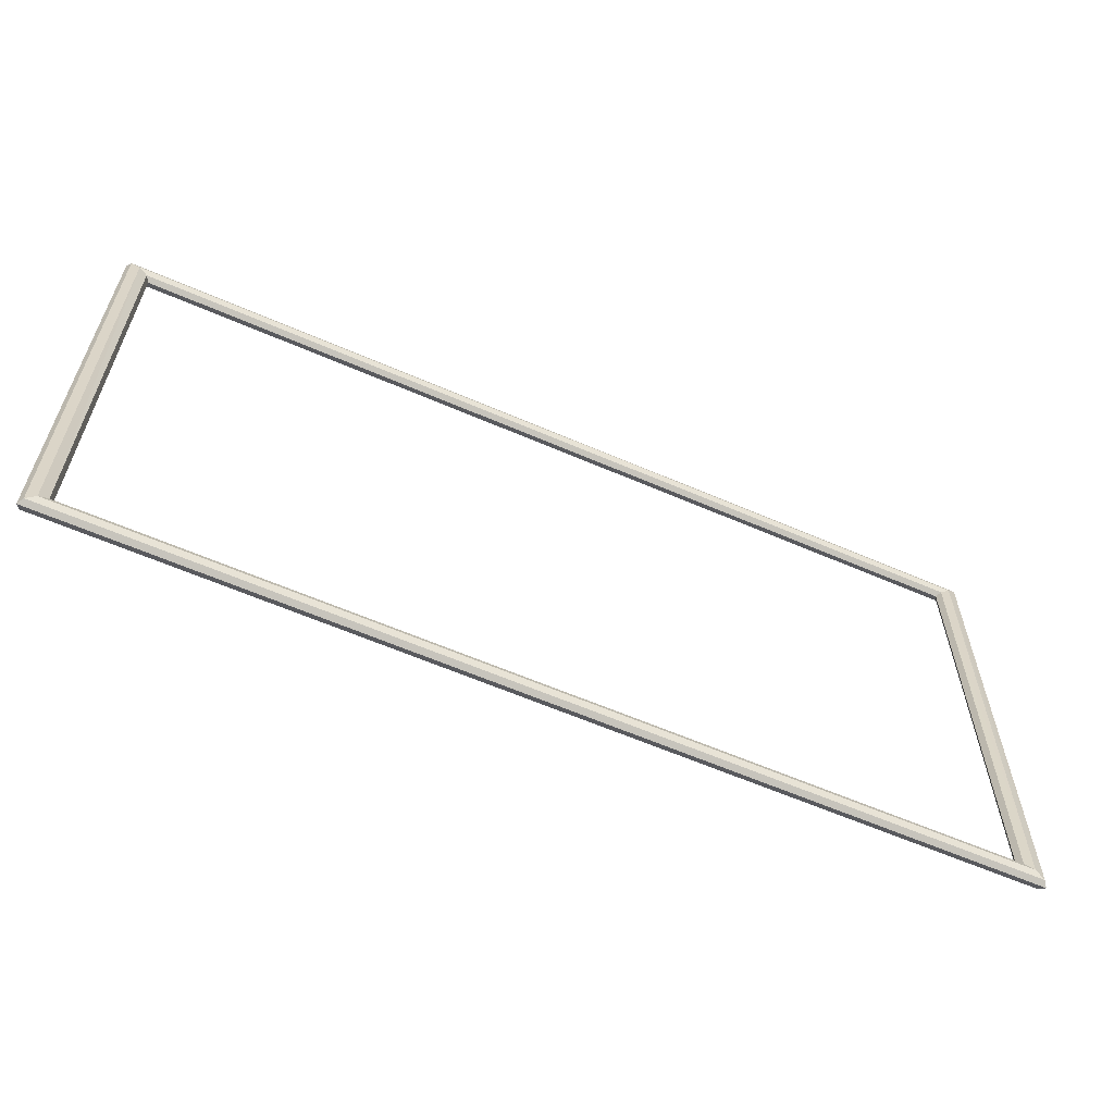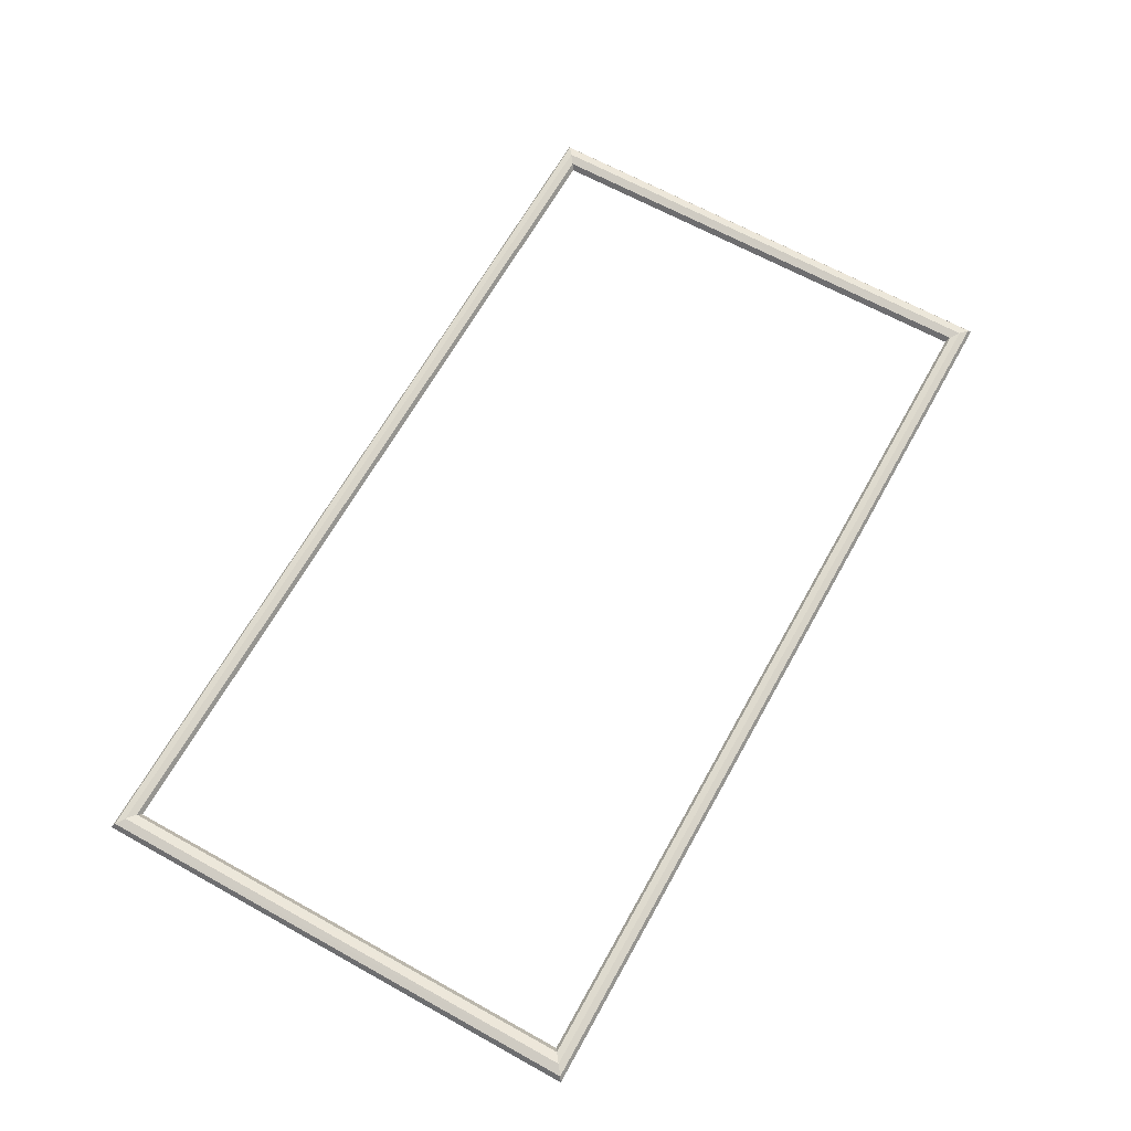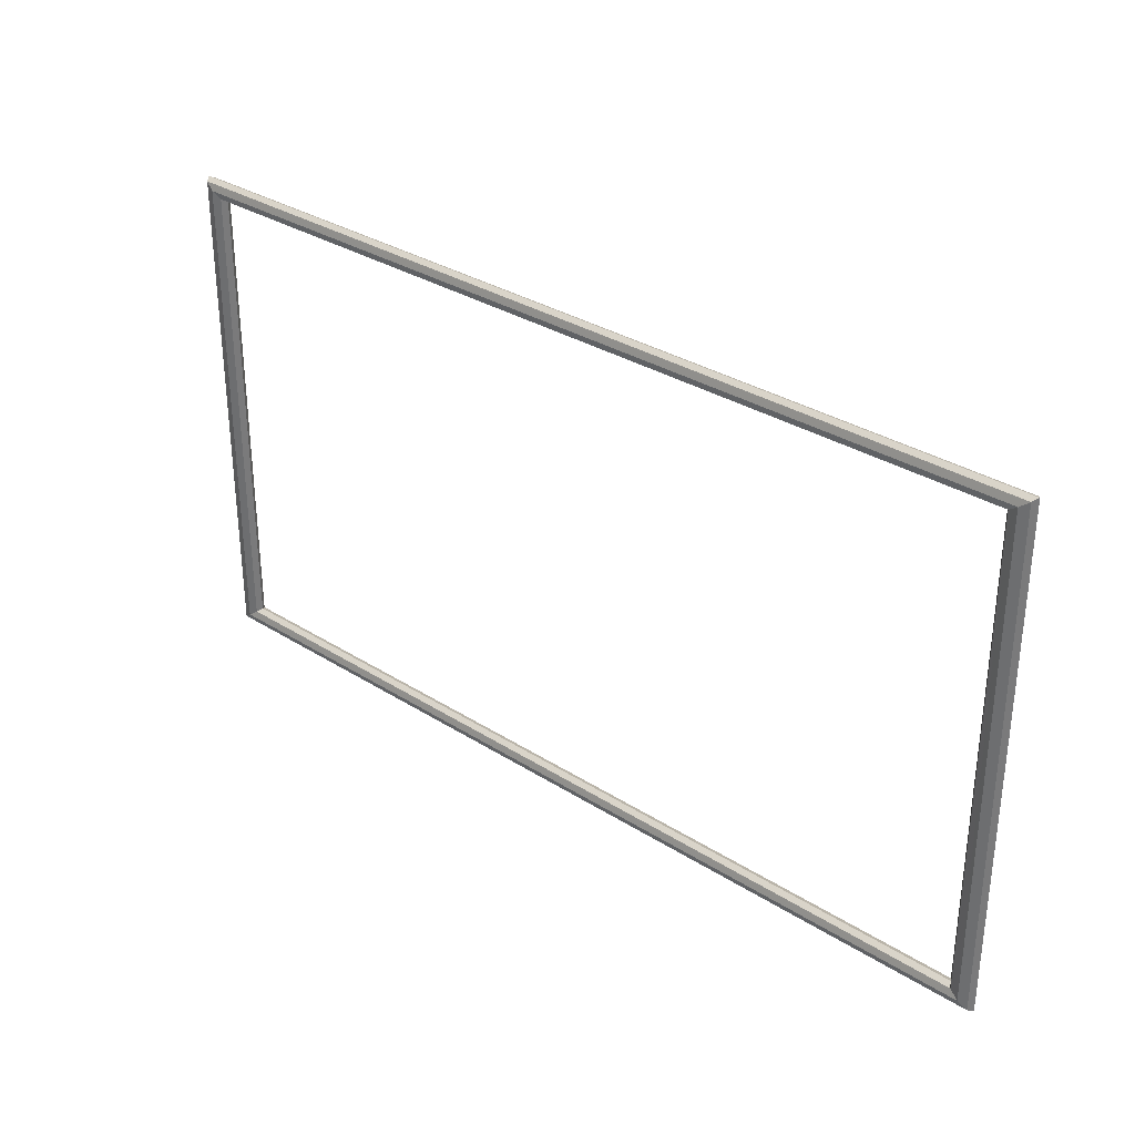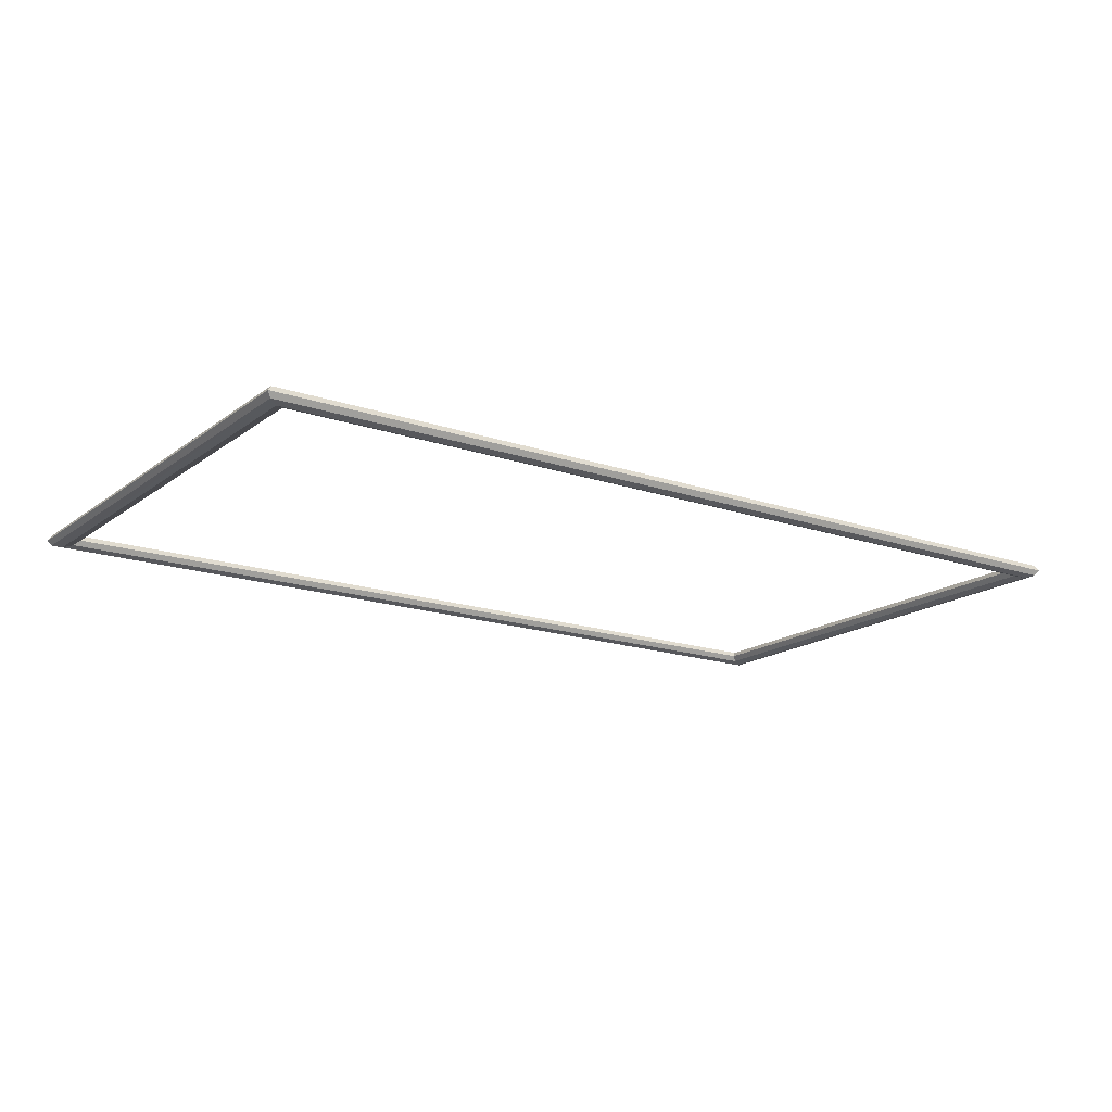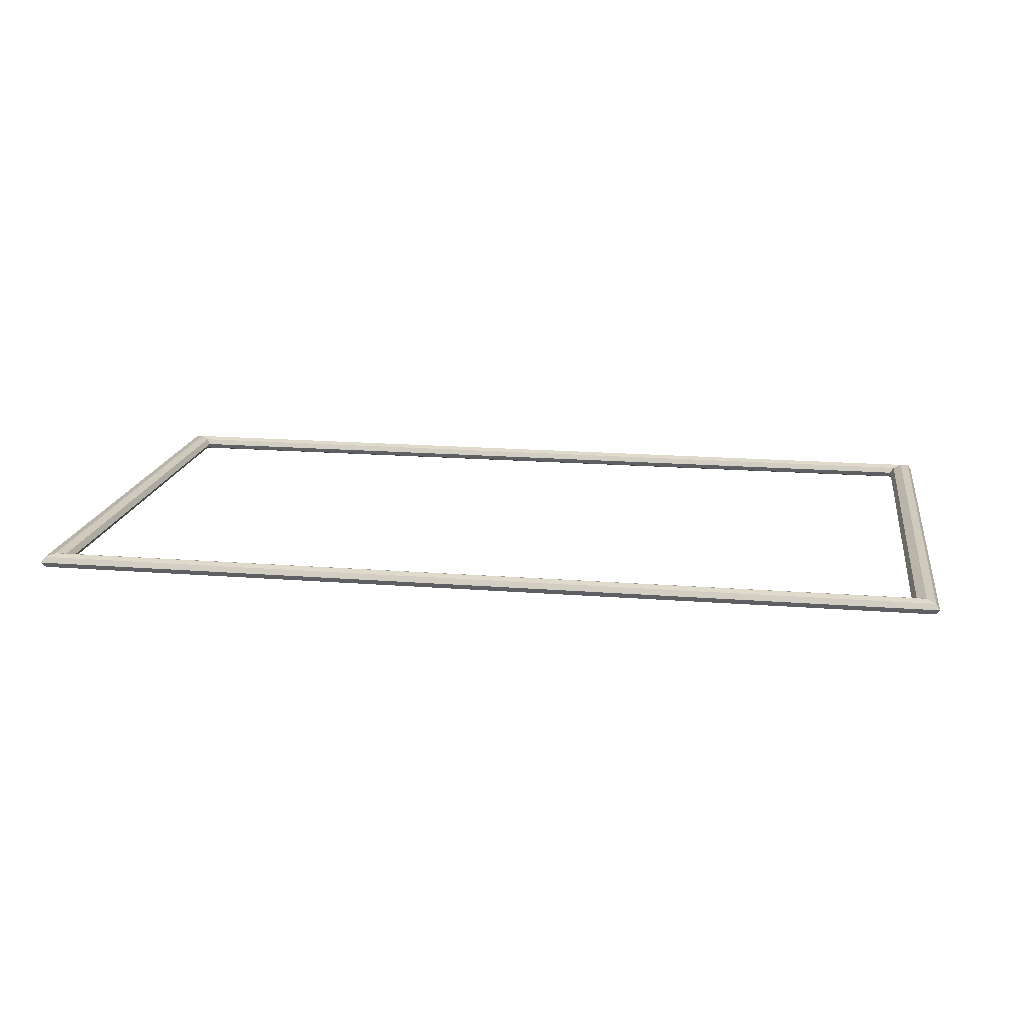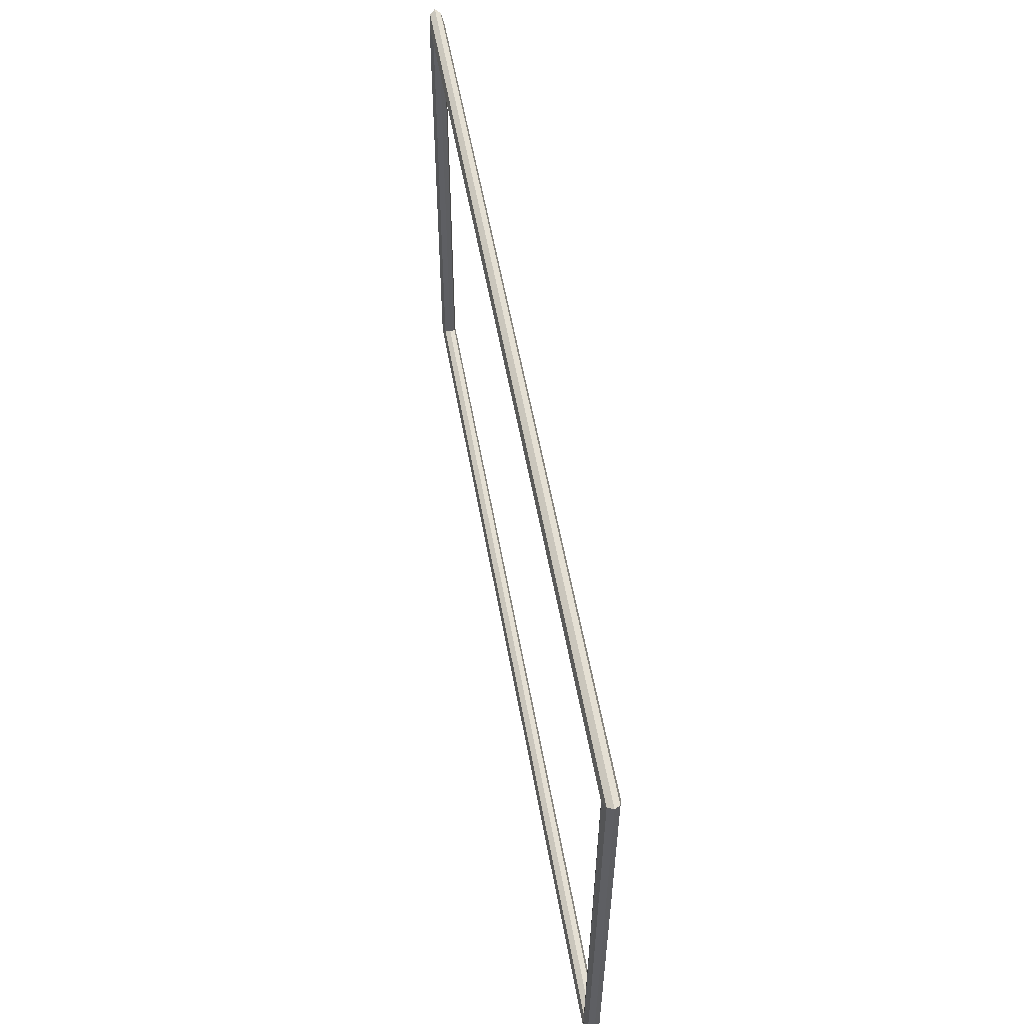
<metadata>
{"format":"obj","ext":"obj","renderer":"f3d","projection":"perspective","resolution":1024,"background":"white","views":[{"elev":-61.0,"azim":156.1,"up":"+Y"},{"elev":65.9,"azim":-60.9,"up":"+Z"},{"elev":32.0,"azim":41.7,"up":"+Y"},{"elev":-16.9,"azim":145.4,"up":"+Z"},{"elev":17.4,"azim":8.9,"up":"+Z"},{"elev":55.2,"azim":80.1,"up":"+Y"}]}
</metadata>
<code>
v  -1.37 486.6 4.596
v  559.1 484.9 1.227
v  0.9071 484.9 1.227
v  561.4 486.6 4.596
v  553.6 480.8 -0.2032
v  6.403 480.8 -0.2032
v  548.1 476.7 1.144
v  11.9 476.7 1.144
v  545.8 474.9 4.479
v  14.17 474.9 4.479
v  548.1 476.6 7.849
v  11.9 476.6 7.849
v  553.6 480.7 9.279
v  6.403 480.7 9.279
v  559.1 484.9 7.932
v  0.9071 484.9 7.932
v  559.1 181.2 1.157
v  561.4 179.5 4.492
v  553.6 185.3 -0.1904
v  548.1 189.5 1.24
v  545.8 191.1 4.61
v  548.1 189.4 7.945
v  553.6 185.3 9.292
v  559.1 181.1 7.862
v  0.9066 181.2 1.157
v  -1.37 179.5 4.492
v  6.402 185.3 -0.1904
v  11.9 189.5 1.24
v  14.17 191.1 4.61
v  11.9 189.4 7.945
v  6.402 185.3 9.292
v  0.9066 181.1 7.862
g front_frame339
f 1 2 3
f 1 4 2
f 3 5 6
f 3 2 5
f 6 7 8
f 6 5 7
f 8 9 10
f 8 7 9
f 10 11 12
f 10 9 11
f 12 13 14
f 12 11 13
f 14 15 16
f 14 13 15
f 16 4 1
f 16 15 4
f 4 17 2
f 4 18 17
f 2 19 5
f 2 17 19
f 5 20 7
f 5 19 20
f 7 21 9
f 7 20 21
f 9 22 11
f 9 21 22
f 11 23 13
f 11 22 23
f 13 24 15
f 13 23 24
f 15 18 4
f 15 24 18
f 18 25 17
f 18 26 25
f 17 27 19
f 17 25 27
f 19 28 20
f 19 27 28
f 20 29 21
f 20 28 29
f 21 30 22
f 21 29 30
f 22 31 23
f 22 30 31
f 23 32 24
f 23 31 32
f 24 26 18
f 24 32 26
f 26 3 25
f 26 1 3
f 25 6 27
f 25 3 6
f 27 8 28
f 27 6 8
f 28 10 29
f 28 8 10
f 29 12 30
f 29 10 12
f 30 14 31
f 30 12 14
f 31 16 32
f 31 14 16
f 32 1 26
f 32 16 1

</code>
